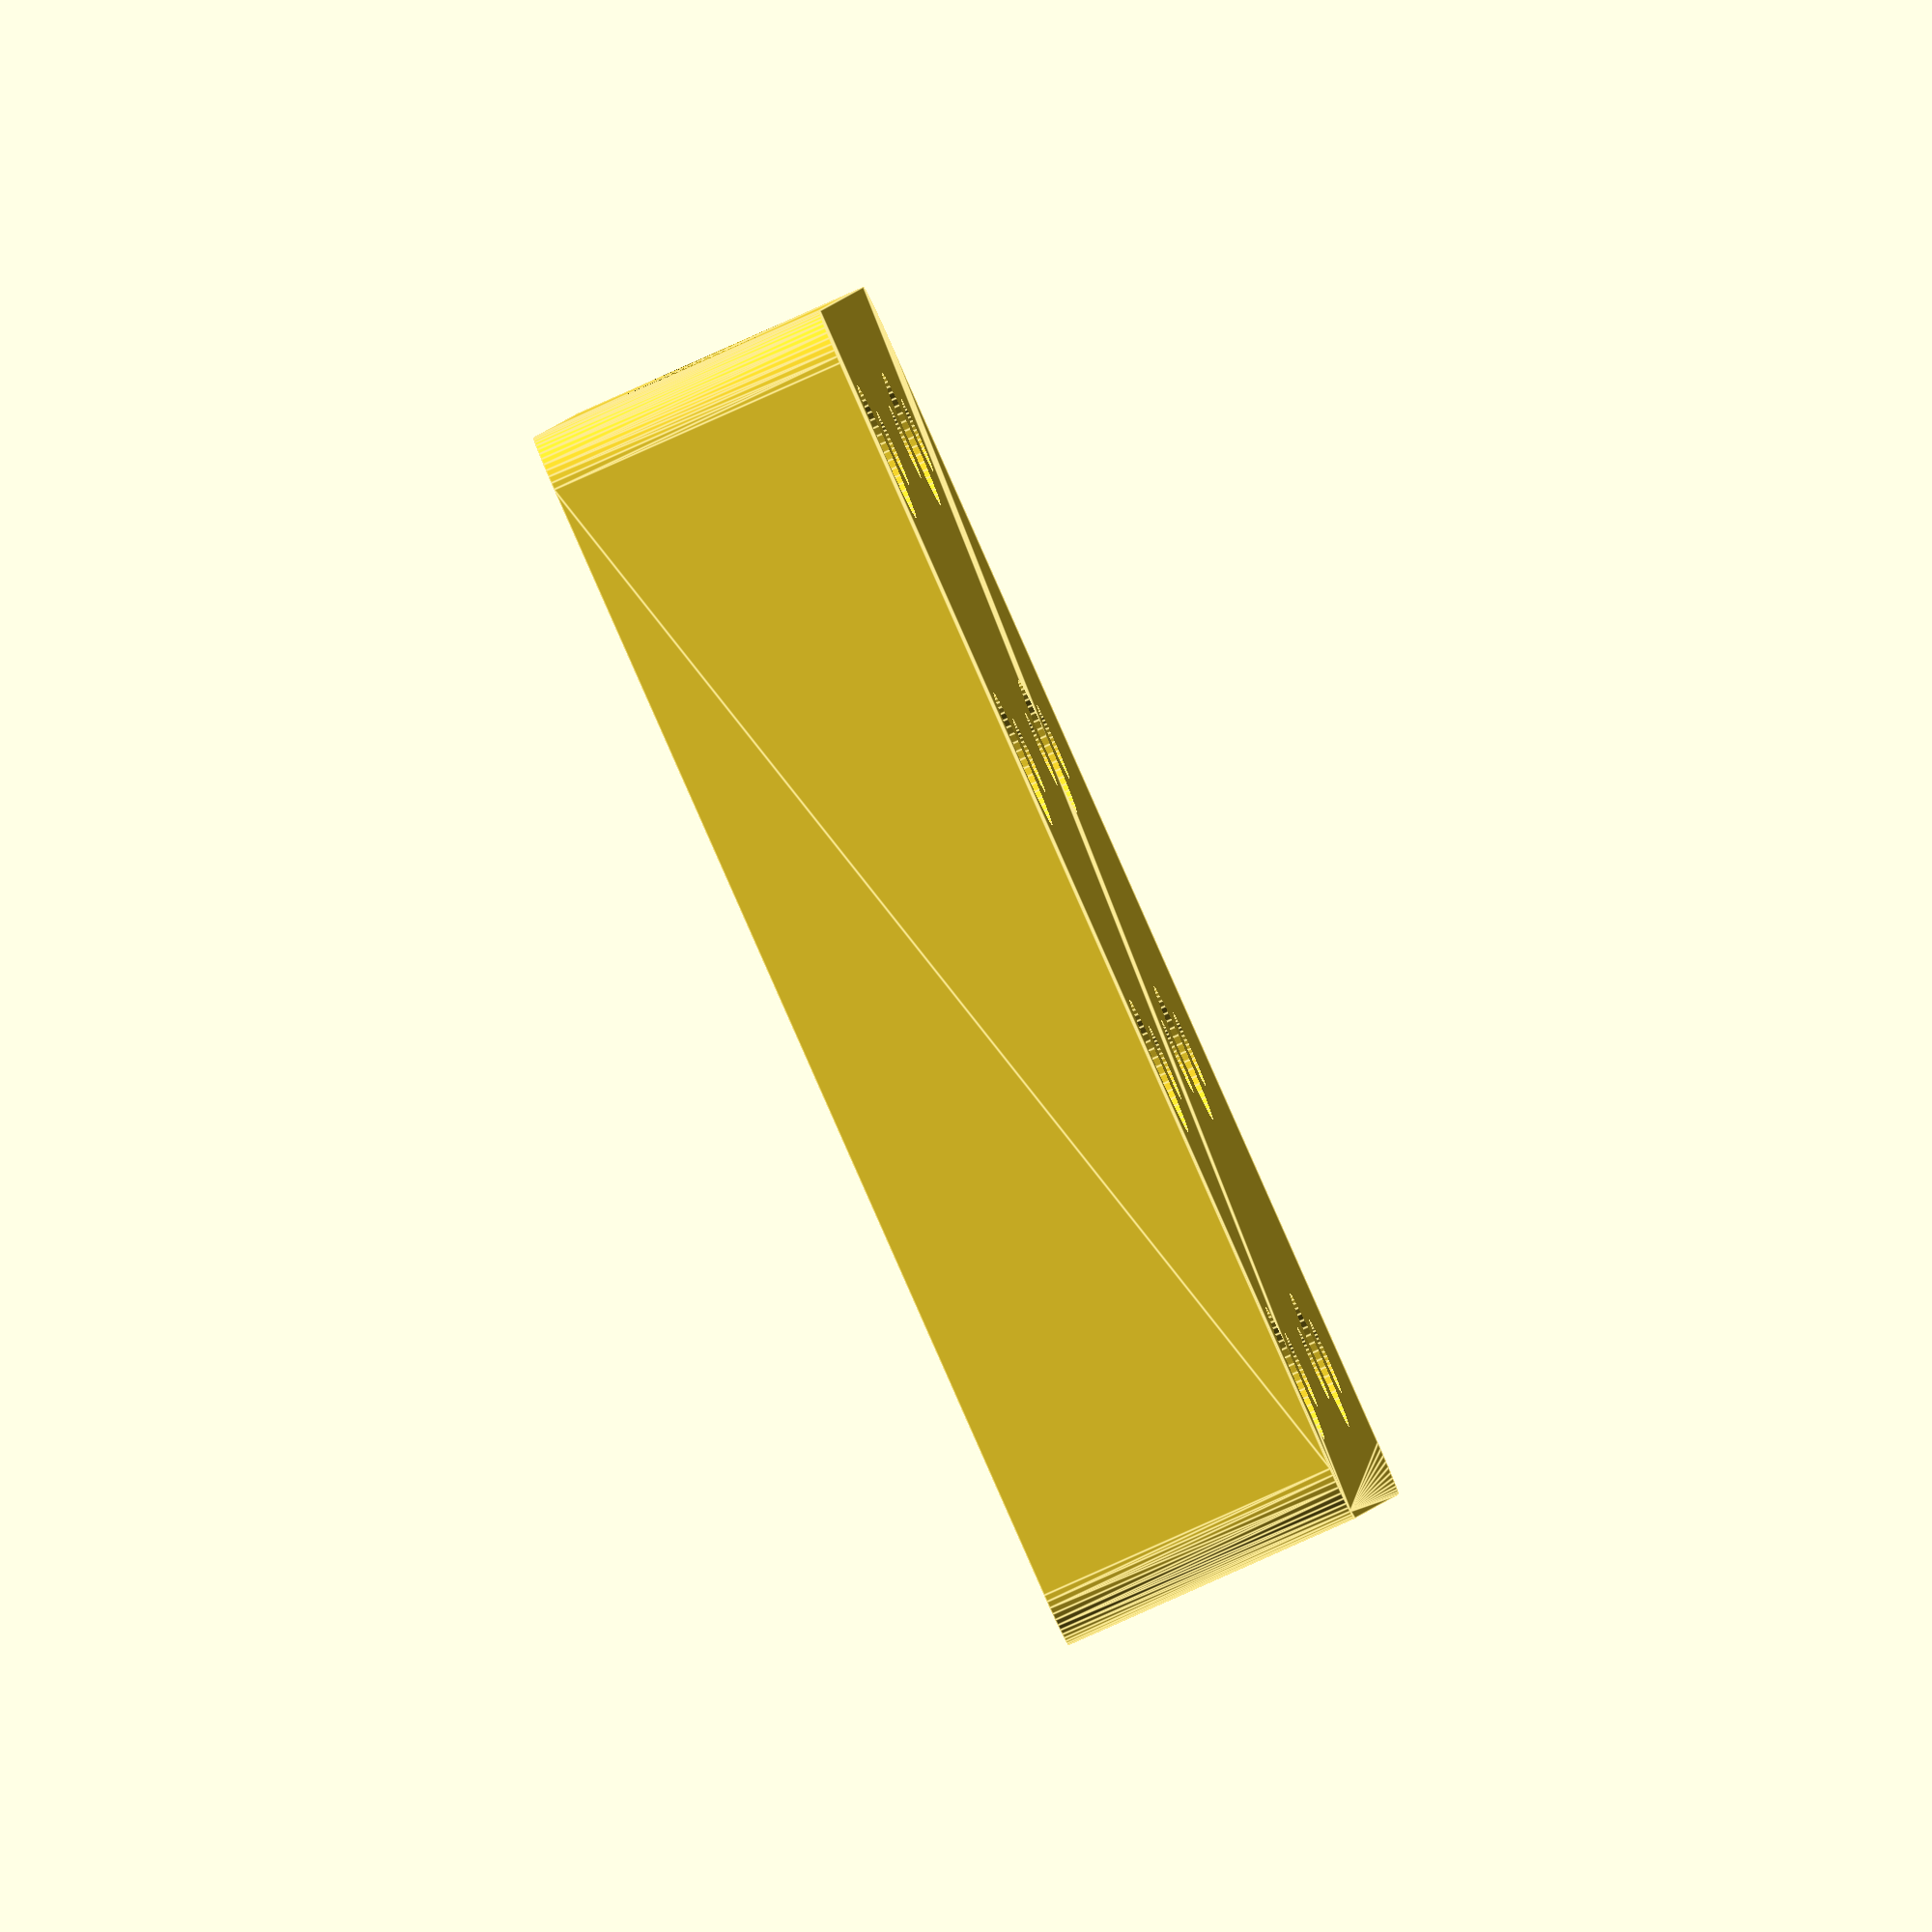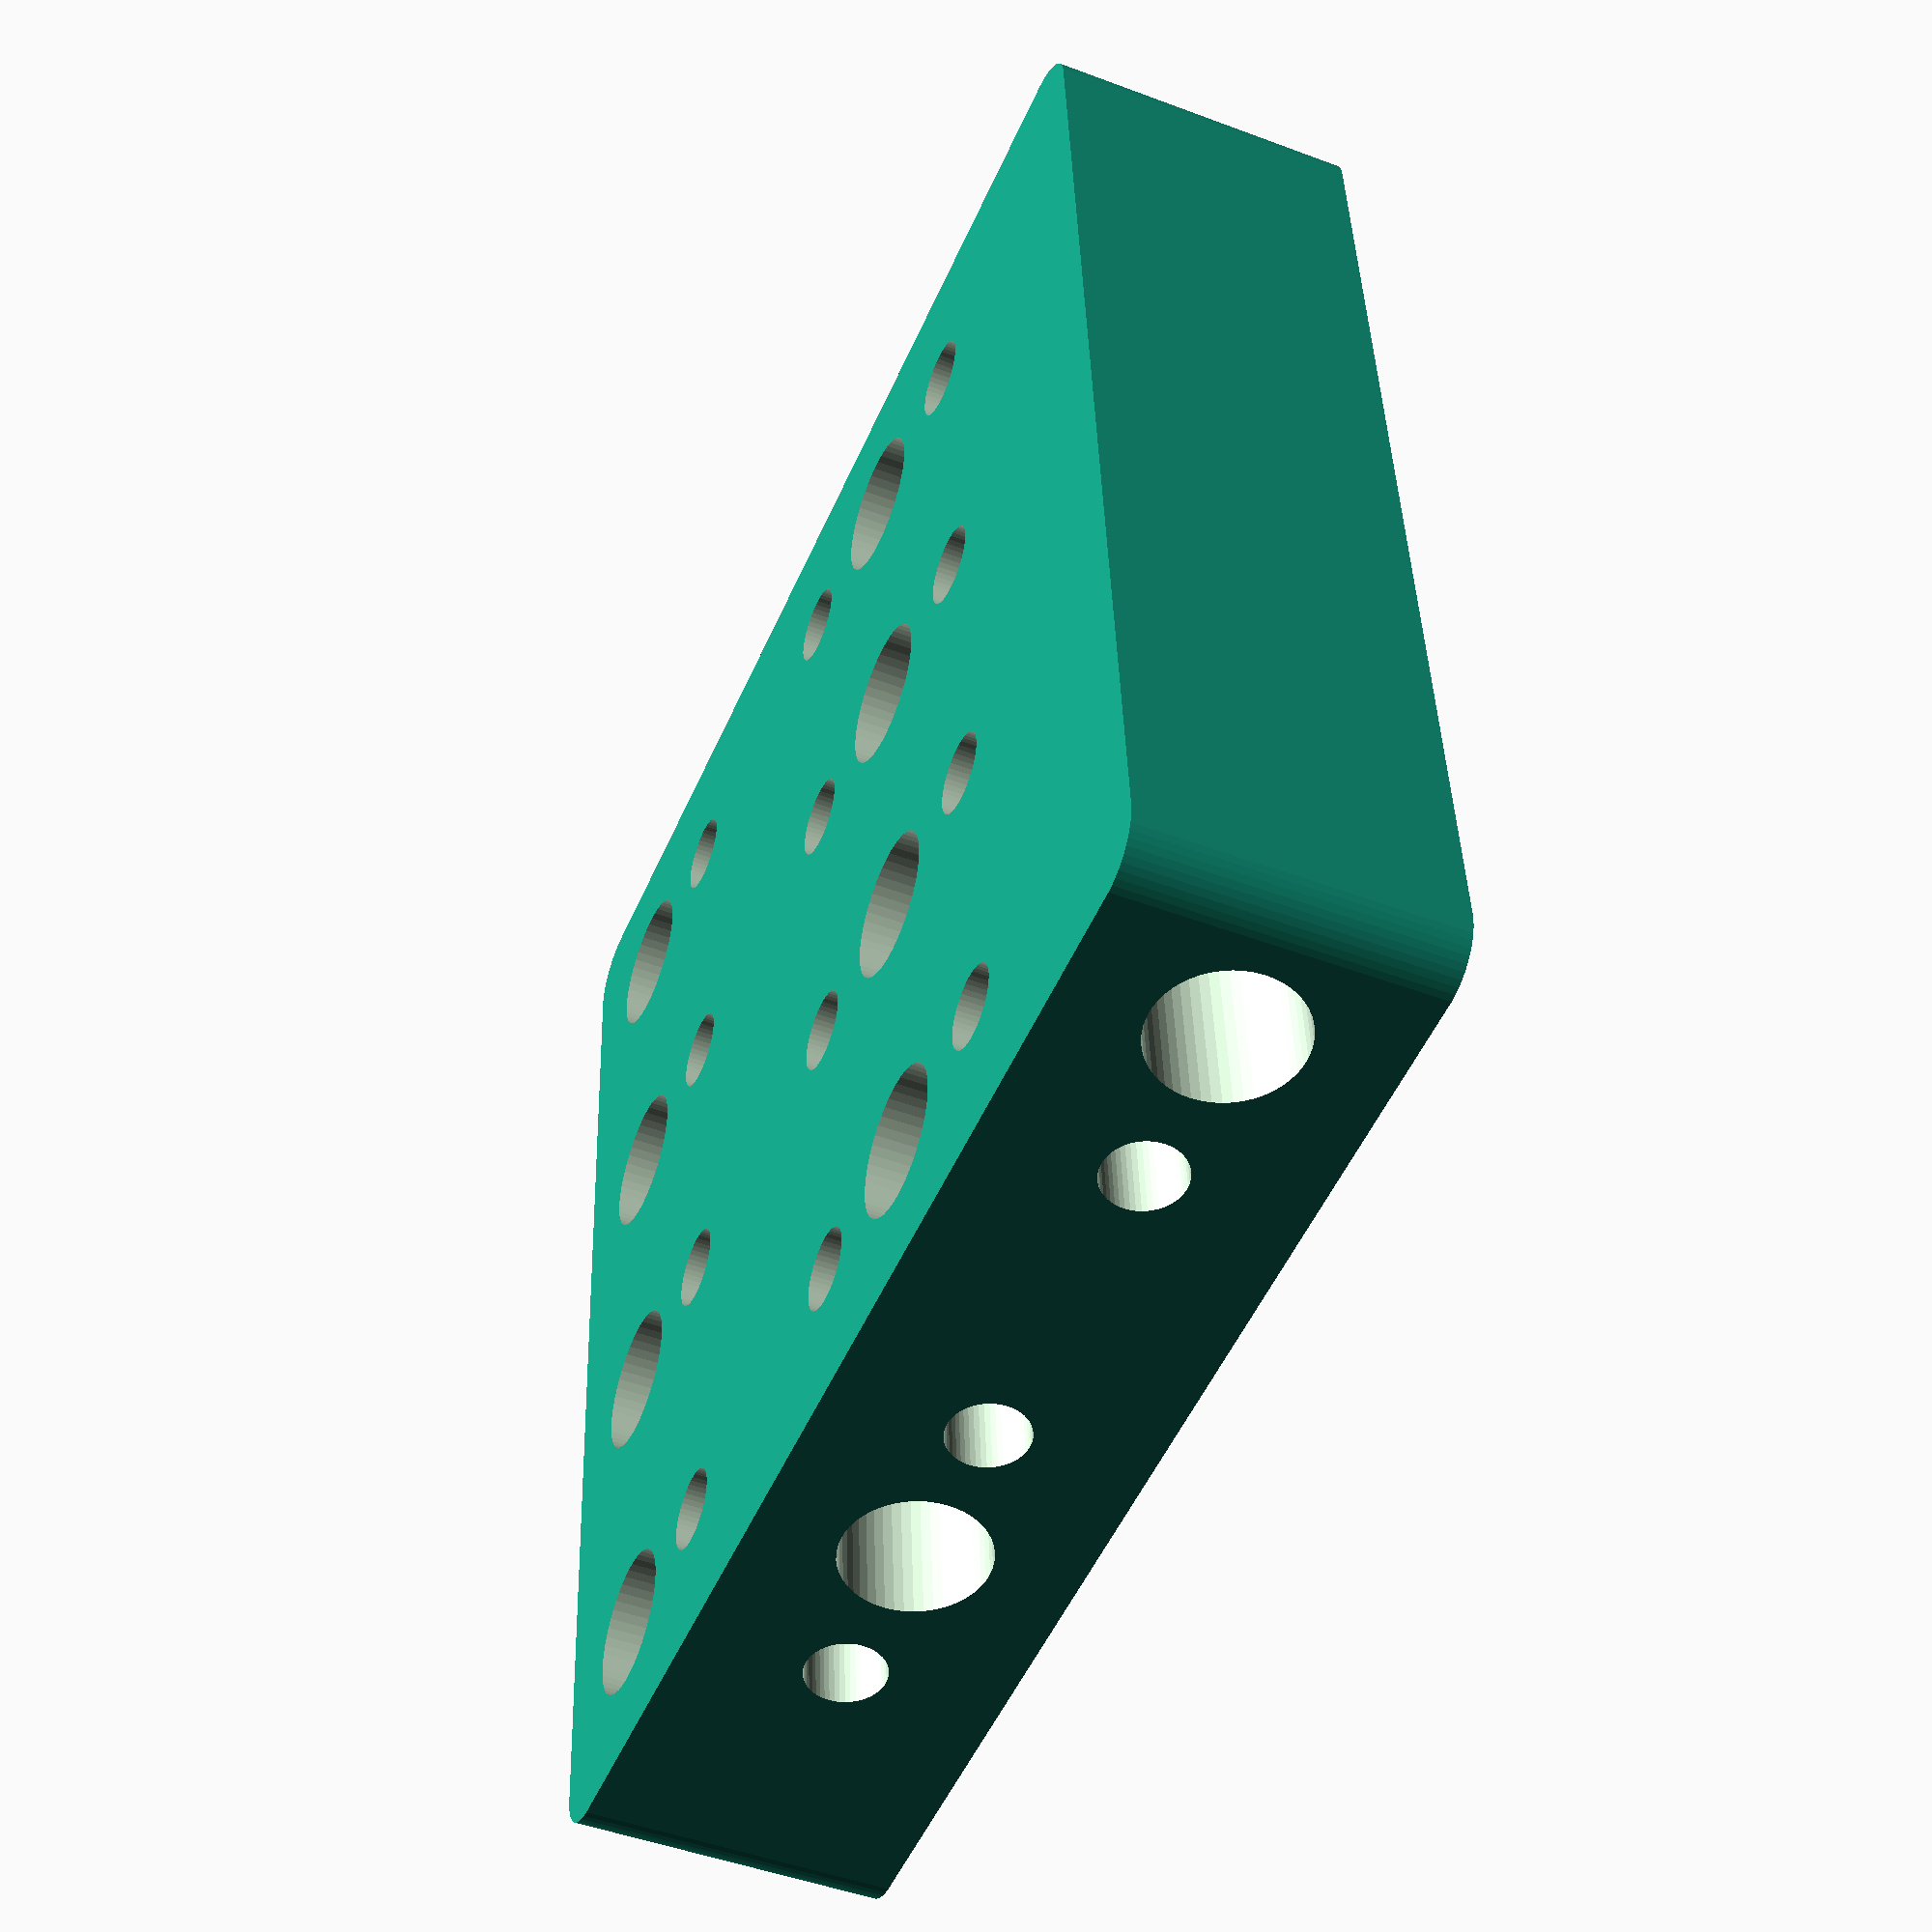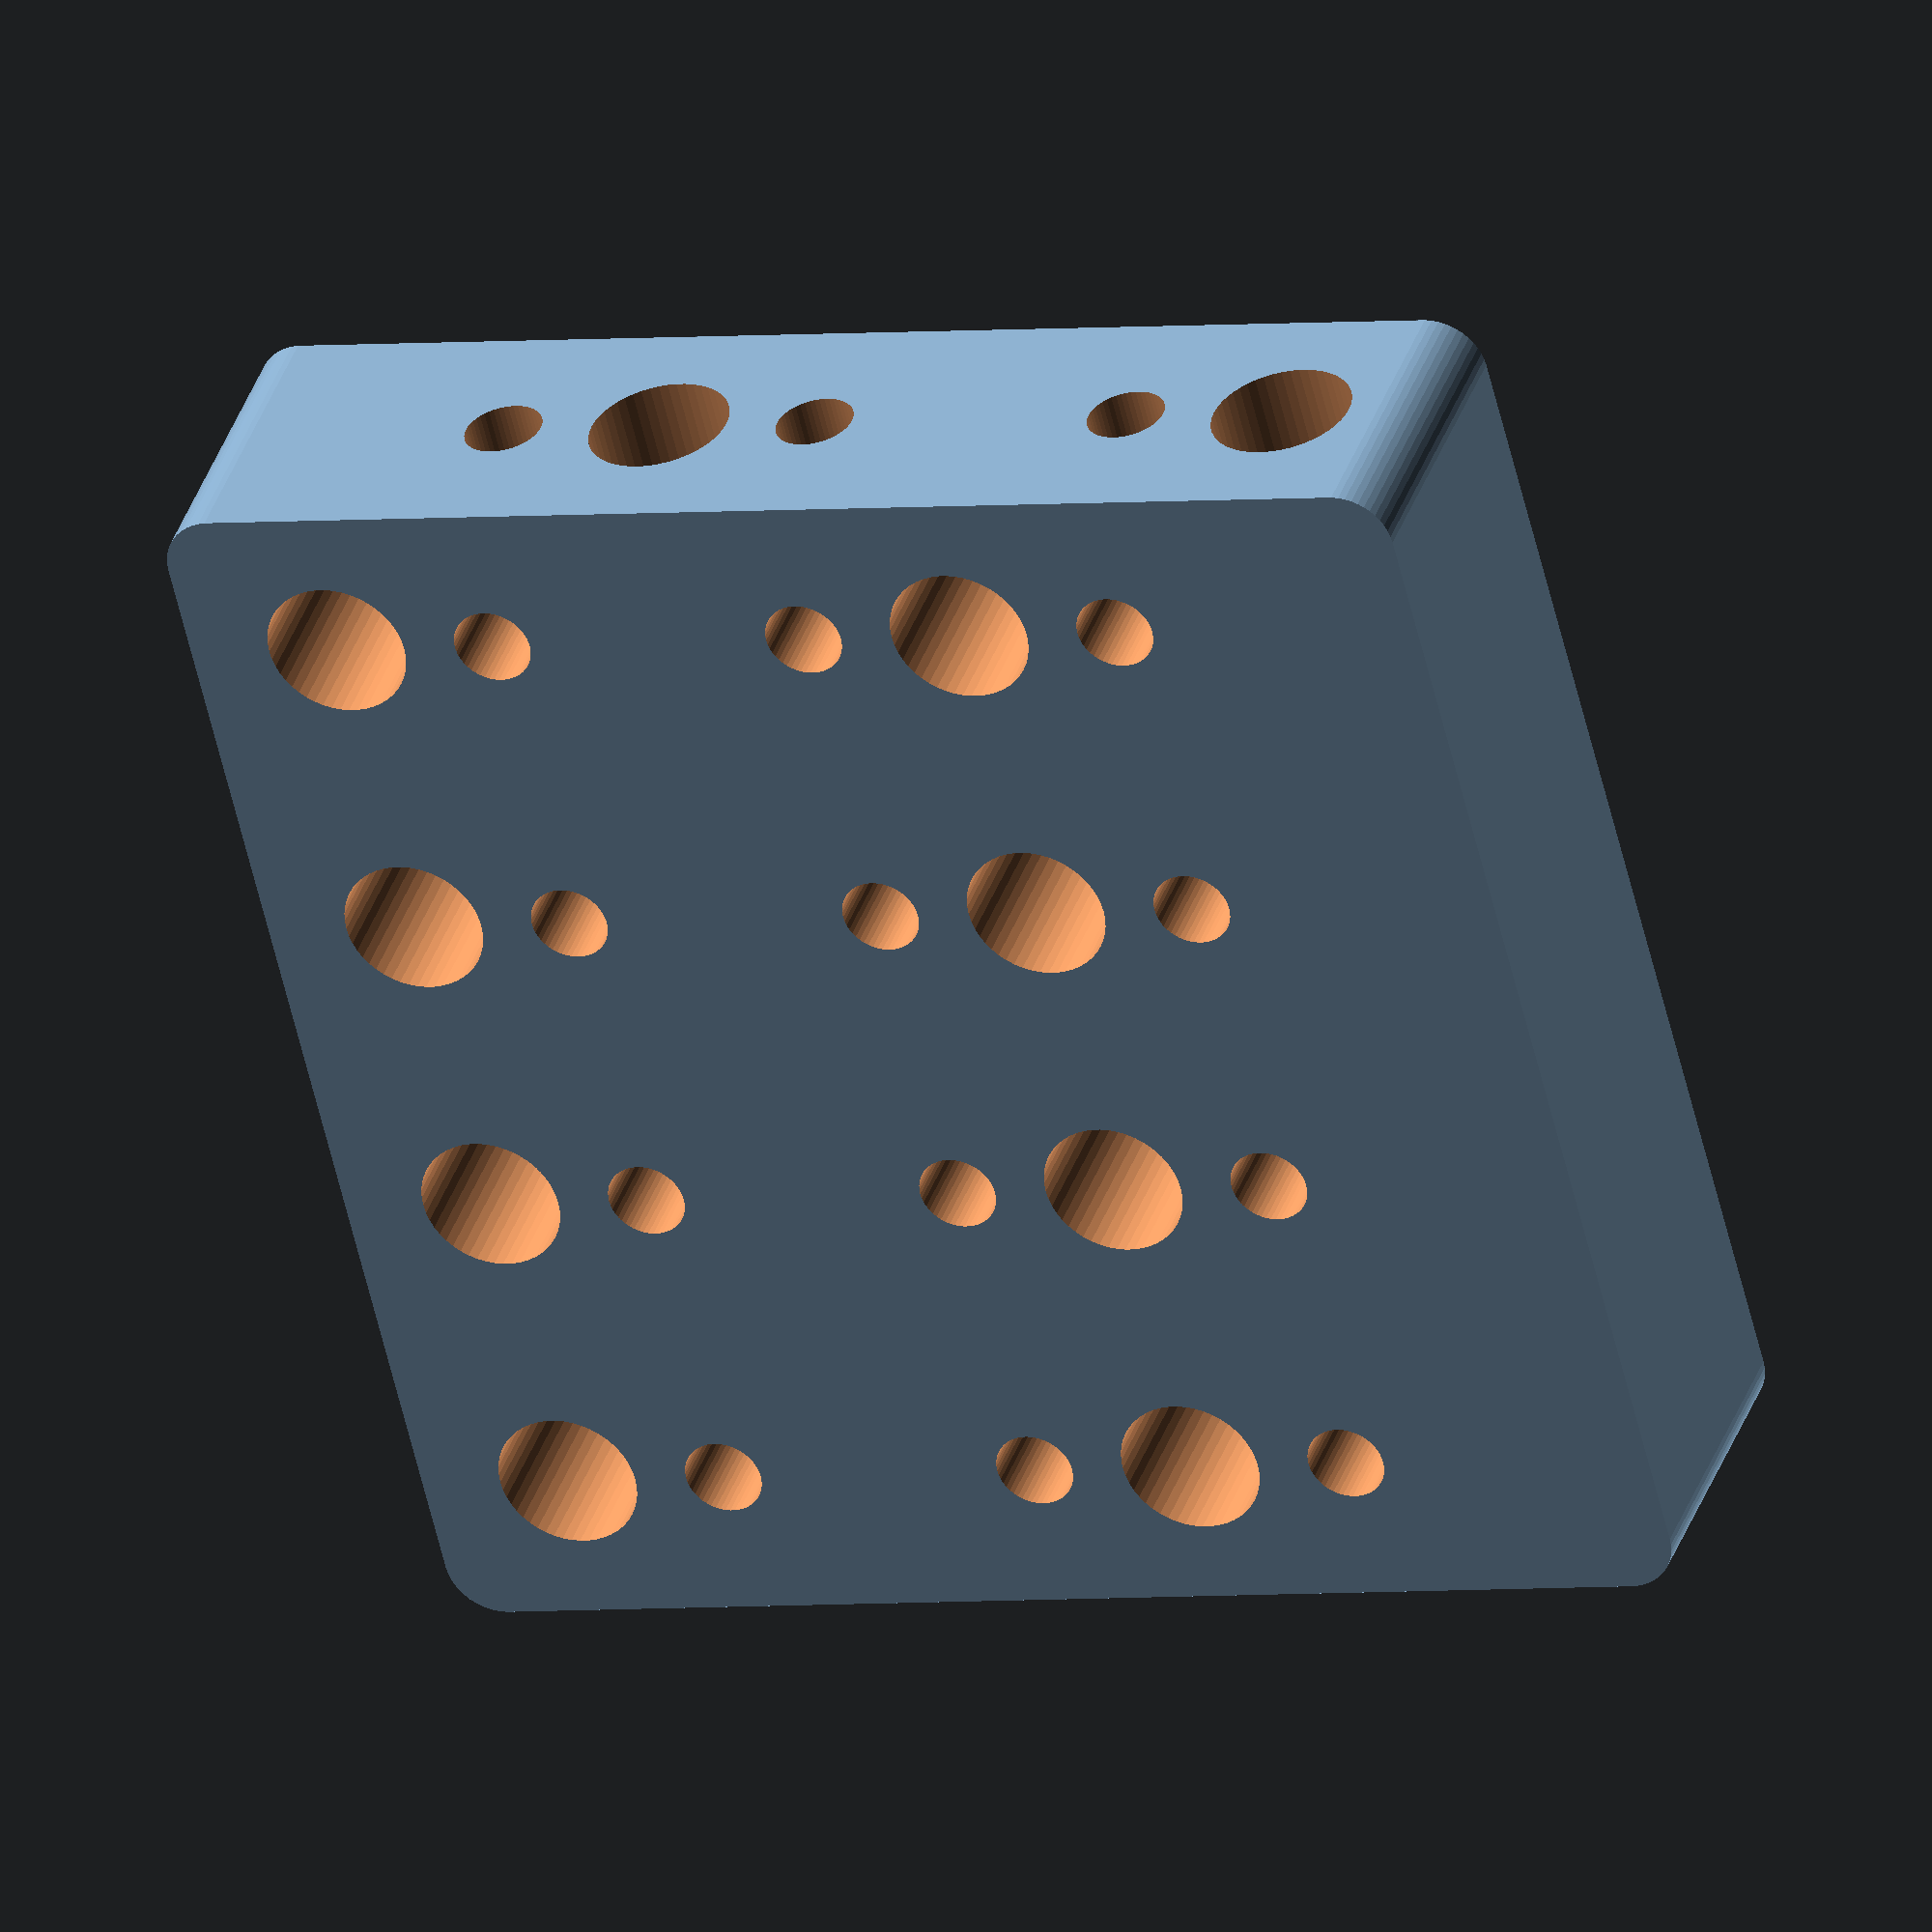
<openscad>
$fn = 50;


difference() {
	union() {
		*color(alpha = 1.0000000000, c = "gray") {
			translate(v = [0, 7, 0]) {
				linear_extrude(height = 1) {
					text(font = "Arial:style=Bold", halign = "center", size = 4.5000000000, text = "COMMENT plate main", valign = "center");
				}
			}
		}
		translate(v = [0, 0, -7.0000000000]) {
			hull() {
				translate(v = [-27.0000000000, 27.0000000000, 0]) {
					cylinder(h = 14, r = 2.5000000000);
				}
				translate(v = [27.0000000000, 27.0000000000, 0]) {
					cylinder(h = 14, r = 2.5000000000);
				}
				translate(v = [-27.0000000000, -27.0000000000, 0]) {
					cylinder(h = 14, r = 2.5000000000);
				}
				translate(v = [27.0000000000, -27.0000000000, 0]) {
					cylinder(h = 14, r = 2.5000000000);
				}
			}
		}
	}
	union() {
		translate(v = [-7.5000000000, -22.5000000000, 0.0000000000]) {
			rotate(a = [0, 0, 0]) {
				difference() {
					union() {
						translate(v = [0, 0, -125.0000000000]) {
							cylinder(h = 250, r = 3.2500000000);
						}
					}
					union();
				}
			}
		}
		translate(v = [-7.5000000000, -7.5000000000, 0.0000000000]) {
			rotate(a = [0, 0, 0]) {
				difference() {
					union() {
						translate(v = [0, 0, -125.0000000000]) {
							cylinder(h = 250, r = 3.2500000000);
						}
					}
					union();
				}
			}
		}
		translate(v = [-7.5000000000, 7.5000000000, 0.0000000000]) {
			rotate(a = [0, 0, 0]) {
				difference() {
					union() {
						translate(v = [0, 0, -125.0000000000]) {
							cylinder(h = 250, r = 3.2500000000);
						}
					}
					union();
				}
			}
		}
		translate(v = [-7.5000000000, 22.5000000000, 0.0000000000]) {
			rotate(a = [0, 0, 0]) {
				difference() {
					union() {
						translate(v = [0, 0, -125.0000000000]) {
							cylinder(h = 250, r = 3.2500000000);
						}
					}
					union();
				}
			}
		}
		translate(v = [22.5000000000, -22.5000000000, 0.0000000000]) {
			rotate(a = [0, 0, 0]) {
				difference() {
					union() {
						translate(v = [0, 0, -125.0000000000]) {
							cylinder(h = 250, r = 3.2500000000);
						}
					}
					union();
				}
			}
		}
		translate(v = [22.5000000000, -7.5000000000, 0.0000000000]) {
			rotate(a = [0, 0, 0]) {
				difference() {
					union() {
						translate(v = [0, 0, -125.0000000000]) {
							cylinder(h = 250, r = 3.2500000000);
						}
					}
					union();
				}
			}
		}
		translate(v = [22.5000000000, 7.5000000000, 0.0000000000]) {
			rotate(a = [0, 0, 0]) {
				difference() {
					union() {
						translate(v = [0, 0, -125.0000000000]) {
							cylinder(h = 250, r = 3.2500000000);
						}
					}
					union();
				}
			}
		}
		translate(v = [22.5000000000, 22.5000000000, 0.0000000000]) {
			rotate(a = [0, 0, 0]) {
				difference() {
					union() {
						translate(v = [0, 0, -125.0000000000]) {
							cylinder(h = 250, r = 3.2500000000);
						}
					}
					union();
				}
			}
		}
		translate(v = [-22.5000000000, -22.5000000000, 0.0000000000]) {
			rotate(a = [90, 0, 0]) {
				difference() {
					union() {
						translate(v = [0, 0, -125.0000000000]) {
							cylinder(h = 250, r = 3.2500000000);
						}
					}
					union();
				}
			}
		}
		translate(v = [-22.5000000000, -7.5000000000, 0.0000000000]) {
			rotate(a = [90, 0, 0]) {
				difference() {
					union() {
						translate(v = [0, 0, -125.0000000000]) {
							cylinder(h = 250, r = 3.2500000000);
						}
					}
					union();
				}
			}
		}
		translate(v = [-22.5000000000, 7.5000000000, 0.0000000000]) {
			rotate(a = [90, 0, 0]) {
				difference() {
					union() {
						translate(v = [0, 0, -125.0000000000]) {
							cylinder(h = 250, r = 3.2500000000);
						}
					}
					union();
				}
			}
		}
		translate(v = [-22.5000000000, 22.5000000000, 0.0000000000]) {
			rotate(a = [90, 0, 0]) {
				difference() {
					union() {
						translate(v = [0, 0, -125.0000000000]) {
							cylinder(h = 250, r = 3.2500000000);
						}
					}
					union();
				}
			}
		}
		translate(v = [7.5000000000, -22.5000000000, 0.0000000000]) {
			rotate(a = [90, 0, 0]) {
				difference() {
					union() {
						translate(v = [0, 0, -125.0000000000]) {
							cylinder(h = 250, r = 3.2500000000);
						}
					}
					union();
				}
			}
		}
		translate(v = [7.5000000000, -7.5000000000, 0.0000000000]) {
			rotate(a = [90, 0, 0]) {
				difference() {
					union() {
						translate(v = [0, 0, -125.0000000000]) {
							cylinder(h = 250, r = 3.2500000000);
						}
					}
					union();
				}
			}
		}
		translate(v = [7.5000000000, 7.5000000000, 0.0000000000]) {
			rotate(a = [90, 0, 0]) {
				difference() {
					union() {
						translate(v = [0, 0, -125.0000000000]) {
							cylinder(h = 250, r = 3.2500000000);
						}
					}
					union();
				}
			}
		}
		translate(v = [7.5000000000, 22.5000000000, 0.0000000000]) {
			rotate(a = [90, 0, 0]) {
				difference() {
					union() {
						translate(v = [0, 0, -125.0000000000]) {
							cylinder(h = 250, r = 3.2500000000);
						}
					}
					union();
				}
			}
		}
		translate(v = [-15.0000000000, -22.5000000000, 0.0000000000]) {
			rotate(a = [0, 0, 0]) {
				difference() {
					union() {
						translate(v = [0, 0, -125.0000000000]) {
							cylinder(h = 250, r = 1.8000000000);
						}
					}
					union();
				}
			}
		}
		translate(v = [-15.0000000000, -7.5000000000, 0.0000000000]) {
			rotate(a = [0, 0, 0]) {
				difference() {
					union() {
						translate(v = [0, 0, -125.0000000000]) {
							cylinder(h = 250, r = 1.8000000000);
						}
					}
					union();
				}
			}
		}
		translate(v = [-15.0000000000, 7.5000000000, 0.0000000000]) {
			rotate(a = [0, 0, 0]) {
				difference() {
					union() {
						translate(v = [0, 0, -125.0000000000]) {
							cylinder(h = 250, r = 1.8000000000);
						}
					}
					union();
				}
			}
		}
		translate(v = [-15.0000000000, 22.5000000000, 0.0000000000]) {
			rotate(a = [0, 0, 0]) {
				difference() {
					union() {
						translate(v = [0, 0, -125.0000000000]) {
							cylinder(h = 250, r = 1.8000000000);
						}
					}
					union();
				}
			}
		}
		translate(v = [0.0000000000, -22.5000000000, 0.0000000000]) {
			rotate(a = [0, 0, 0]) {
				difference() {
					union() {
						translate(v = [0, 0, -125.0000000000]) {
							cylinder(h = 250, r = 1.8000000000);
						}
					}
					union();
				}
			}
		}
		translate(v = [0.0000000000, -7.5000000000, 0.0000000000]) {
			rotate(a = [0, 0, 0]) {
				difference() {
					union() {
						translate(v = [0, 0, -125.0000000000]) {
							cylinder(h = 250, r = 1.8000000000);
						}
					}
					union();
				}
			}
		}
		translate(v = [0.0000000000, 7.5000000000, 0.0000000000]) {
			rotate(a = [0, 0, 0]) {
				difference() {
					union() {
						translate(v = [0, 0, -125.0000000000]) {
							cylinder(h = 250, r = 1.8000000000);
						}
					}
					union();
				}
			}
		}
		translate(v = [0.0000000000, 22.5000000000, 0.0000000000]) {
			rotate(a = [0, 0, 0]) {
				difference() {
					union() {
						translate(v = [0, 0, -125.0000000000]) {
							cylinder(h = 250, r = 1.8000000000);
						}
					}
					union();
				}
			}
		}
		translate(v = [15.0000000000, -22.5000000000, 0.0000000000]) {
			rotate(a = [0, 0, 0]) {
				difference() {
					union() {
						translate(v = [0, 0, -125.0000000000]) {
							cylinder(h = 250, r = 1.8000000000);
						}
					}
					union();
				}
			}
		}
		translate(v = [15.0000000000, -7.5000000000, 0.0000000000]) {
			rotate(a = [0, 0, 0]) {
				difference() {
					union() {
						translate(v = [0, 0, -125.0000000000]) {
							cylinder(h = 250, r = 1.8000000000);
						}
					}
					union();
				}
			}
		}
		translate(v = [15.0000000000, 7.5000000000, 0.0000000000]) {
			rotate(a = [0, 0, 0]) {
				difference() {
					union() {
						translate(v = [0, 0, -125.0000000000]) {
							cylinder(h = 250, r = 1.8000000000);
						}
					}
					union();
				}
			}
		}
		translate(v = [15.0000000000, 22.5000000000, 0.0000000000]) {
			rotate(a = [0, 0, 0]) {
				difference() {
					union() {
						translate(v = [0, 0, -125.0000000000]) {
							cylinder(h = 250, r = 1.8000000000);
						}
					}
					union();
				}
			}
		}
		translate(v = [-15.0000000000, -22.5000000000, 0.0000000000]) {
			rotate(a = [90, 0, 0]) {
				difference() {
					union() {
						translate(v = [0, 0, -125.0000000000]) {
							cylinder(h = 250, r = 1.8000000000);
						}
					}
					union();
				}
			}
		}
		translate(v = [-15.0000000000, -7.5000000000, 0.0000000000]) {
			rotate(a = [90, 0, 0]) {
				difference() {
					union() {
						translate(v = [0, 0, -125.0000000000]) {
							cylinder(h = 250, r = 1.8000000000);
						}
					}
					union();
				}
			}
		}
		translate(v = [-15.0000000000, 7.5000000000, 0.0000000000]) {
			rotate(a = [90, 0, 0]) {
				difference() {
					union() {
						translate(v = [0, 0, -125.0000000000]) {
							cylinder(h = 250, r = 1.8000000000);
						}
					}
					union();
				}
			}
		}
		translate(v = [-15.0000000000, 22.5000000000, 0.0000000000]) {
			rotate(a = [90, 0, 0]) {
				difference() {
					union() {
						translate(v = [0, 0, -125.0000000000]) {
							cylinder(h = 250, r = 1.8000000000);
						}
					}
					union();
				}
			}
		}
		translate(v = [0.0000000000, -22.5000000000, 0.0000000000]) {
			rotate(a = [90, 0, 0]) {
				difference() {
					union() {
						translate(v = [0, 0, -125.0000000000]) {
							cylinder(h = 250, r = 1.8000000000);
						}
					}
					union();
				}
			}
		}
		translate(v = [0.0000000000, -7.5000000000, 0.0000000000]) {
			rotate(a = [90, 0, 0]) {
				difference() {
					union() {
						translate(v = [0, 0, -125.0000000000]) {
							cylinder(h = 250, r = 1.8000000000);
						}
					}
					union();
				}
			}
		}
		translate(v = [0.0000000000, 7.5000000000, 0.0000000000]) {
			rotate(a = [90, 0, 0]) {
				difference() {
					union() {
						translate(v = [0, 0, -125.0000000000]) {
							cylinder(h = 250, r = 1.8000000000);
						}
					}
					union();
				}
			}
		}
		translate(v = [0.0000000000, 22.5000000000, 0.0000000000]) {
			rotate(a = [90, 0, 0]) {
				difference() {
					union() {
						translate(v = [0, 0, -125.0000000000]) {
							cylinder(h = 250, r = 1.8000000000);
						}
					}
					union();
				}
			}
		}
		translate(v = [15.0000000000, -22.5000000000, 0.0000000000]) {
			rotate(a = [90, 0, 0]) {
				difference() {
					union() {
						translate(v = [0, 0, -125.0000000000]) {
							cylinder(h = 250, r = 1.8000000000);
						}
					}
					union();
				}
			}
		}
		translate(v = [15.0000000000, -7.5000000000, 0.0000000000]) {
			rotate(a = [90, 0, 0]) {
				difference() {
					union() {
						translate(v = [0, 0, -125.0000000000]) {
							cylinder(h = 250, r = 1.8000000000);
						}
					}
					union();
				}
			}
		}
		translate(v = [15.0000000000, 7.5000000000, 0.0000000000]) {
			rotate(a = [90, 0, 0]) {
				difference() {
					union() {
						translate(v = [0, 0, -125.0000000000]) {
							cylinder(h = 250, r = 1.8000000000);
						}
					}
					union();
				}
			}
		}
		translate(v = [15.0000000000, 22.5000000000, 0.0000000000]) {
			rotate(a = [90, 0, 0]) {
				difference() {
					union() {
						translate(v = [0, 0, -125.0000000000]) {
							cylinder(h = 250, r = 1.8000000000);
						}
					}
					union();
				}
			}
		}
	}
}
</openscad>
<views>
elev=84.2 azim=95.1 roll=294.0 proj=o view=edges
elev=46.4 azim=4.4 roll=246.7 proj=p view=wireframe
elev=323.6 azim=166.1 roll=17.4 proj=o view=solid
</views>
